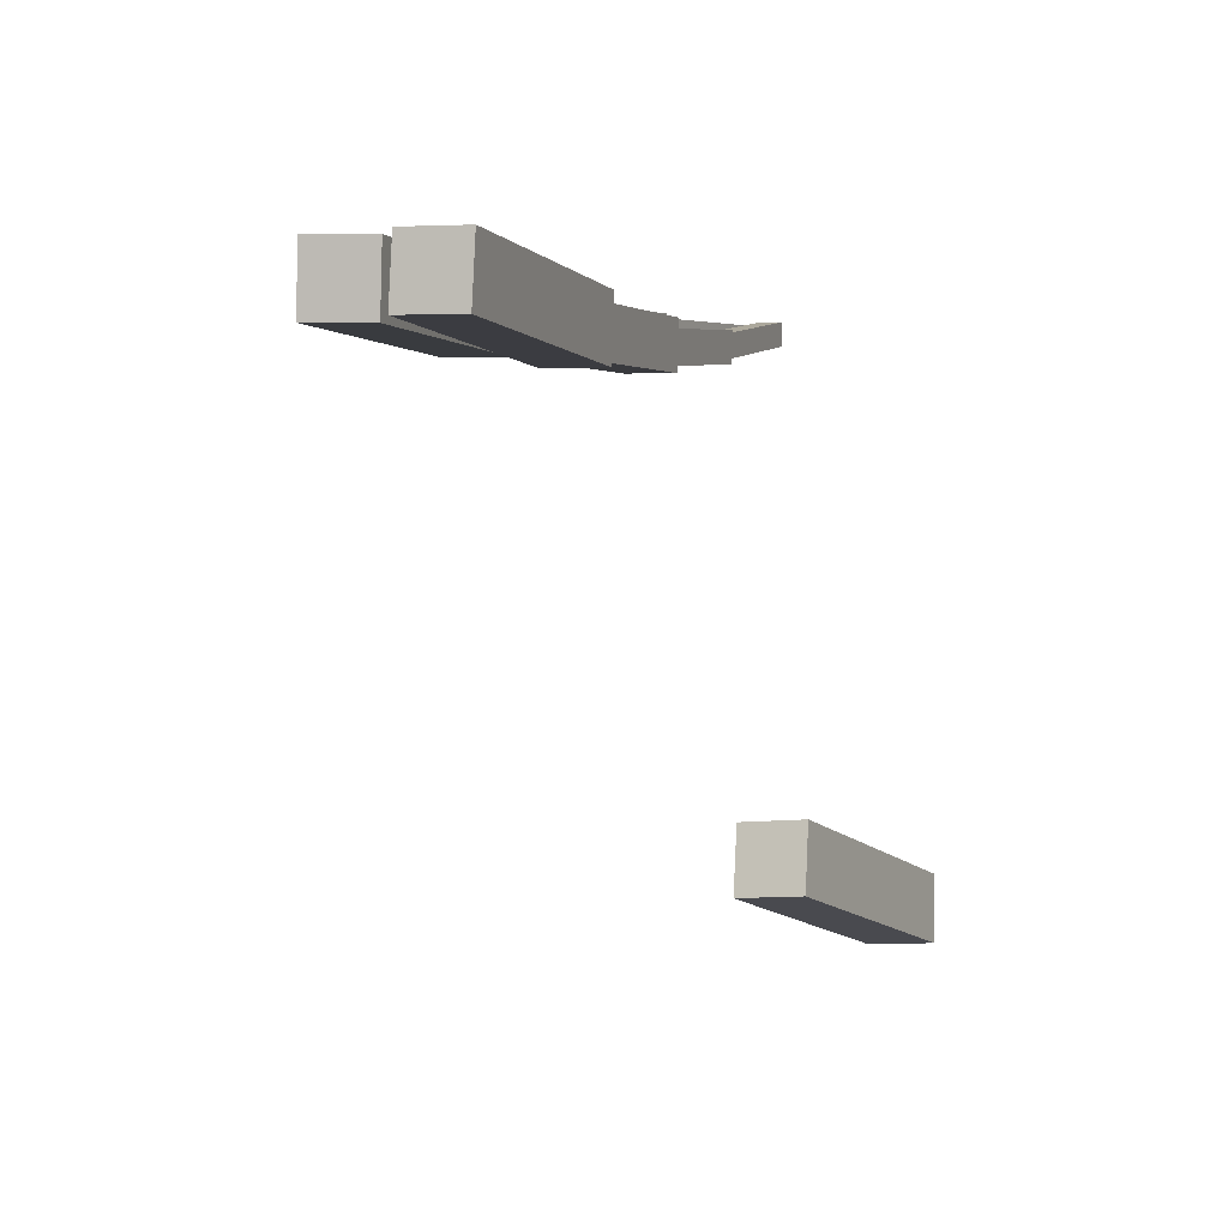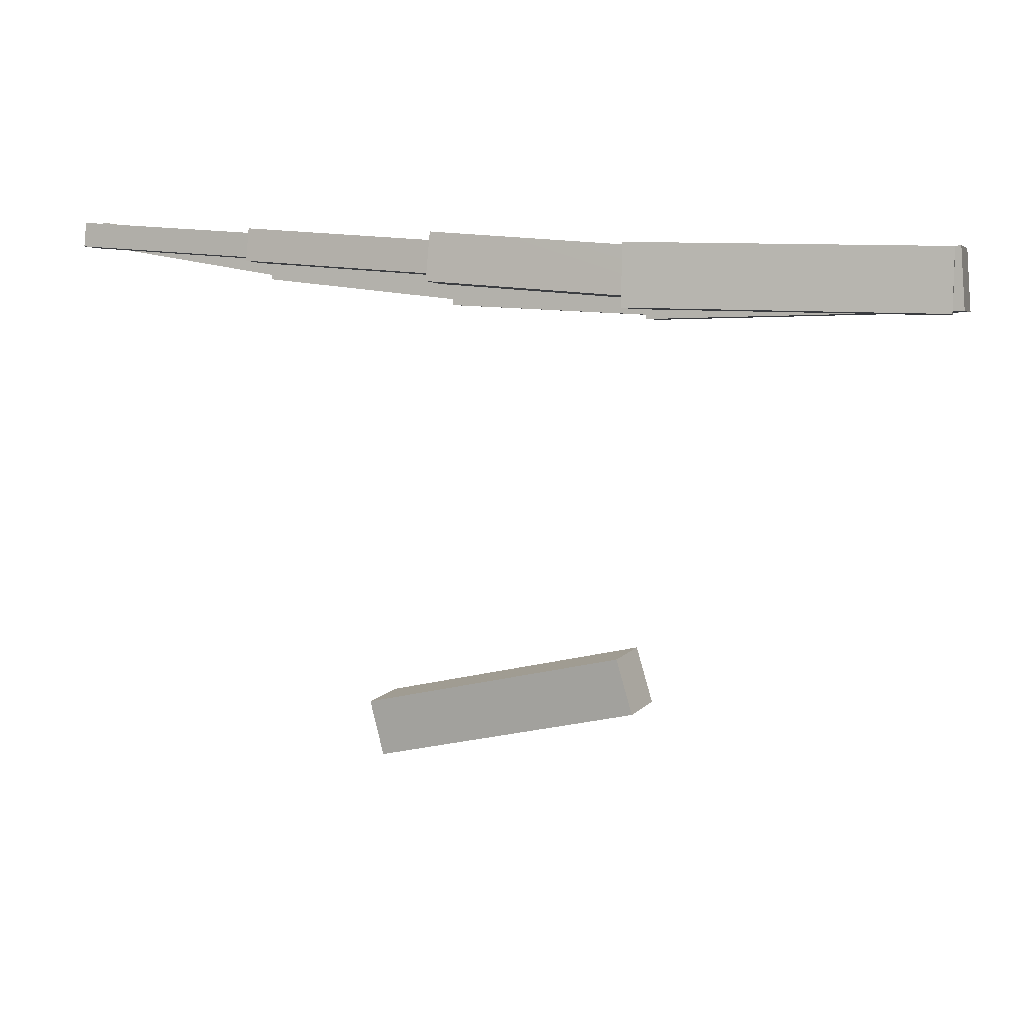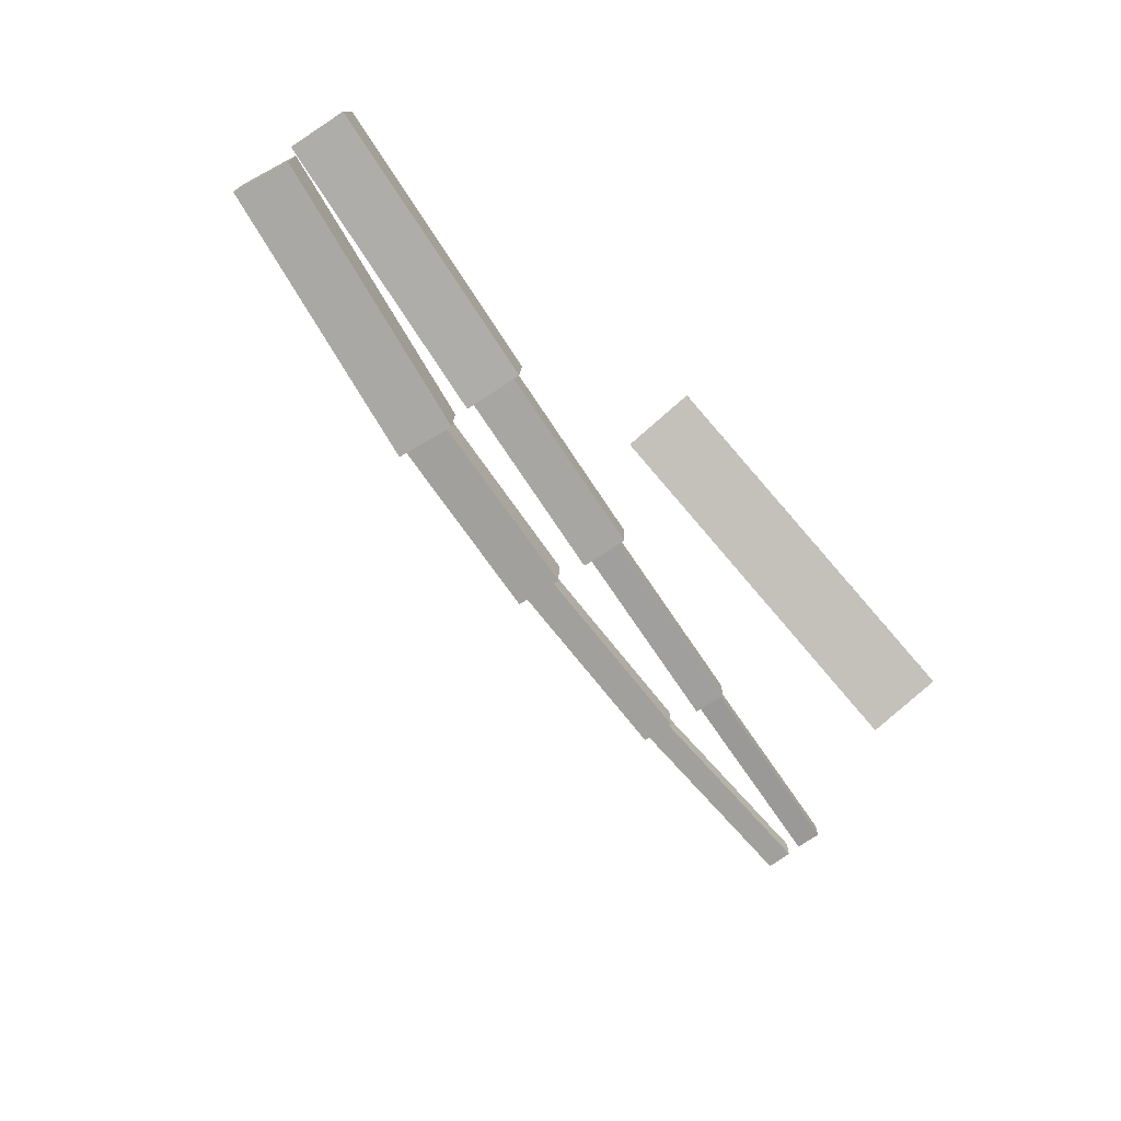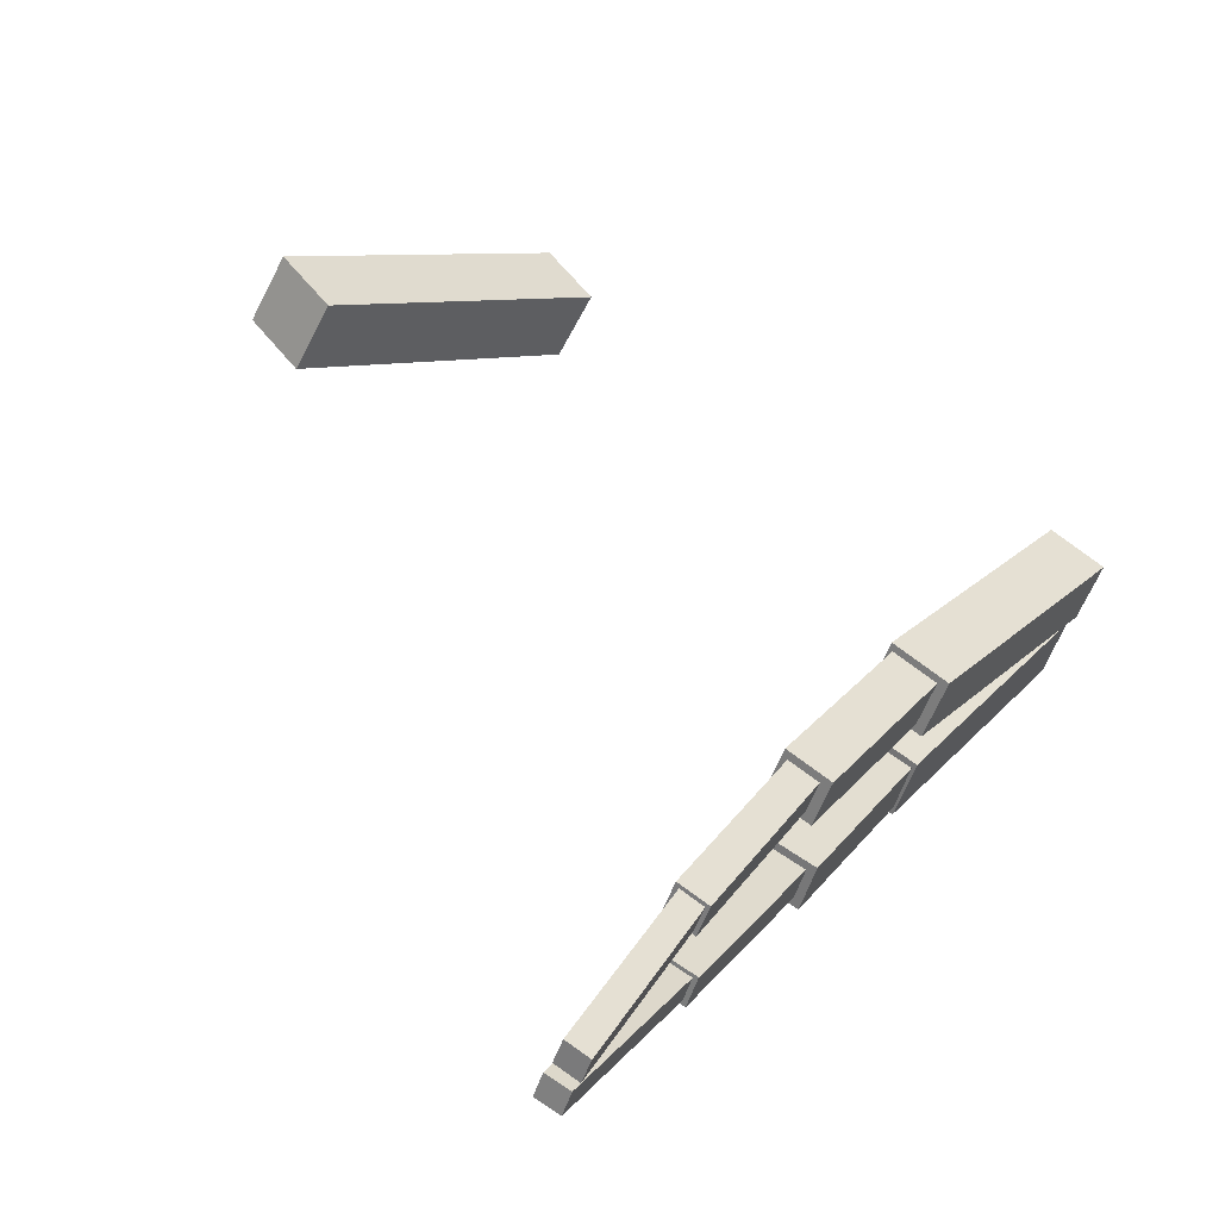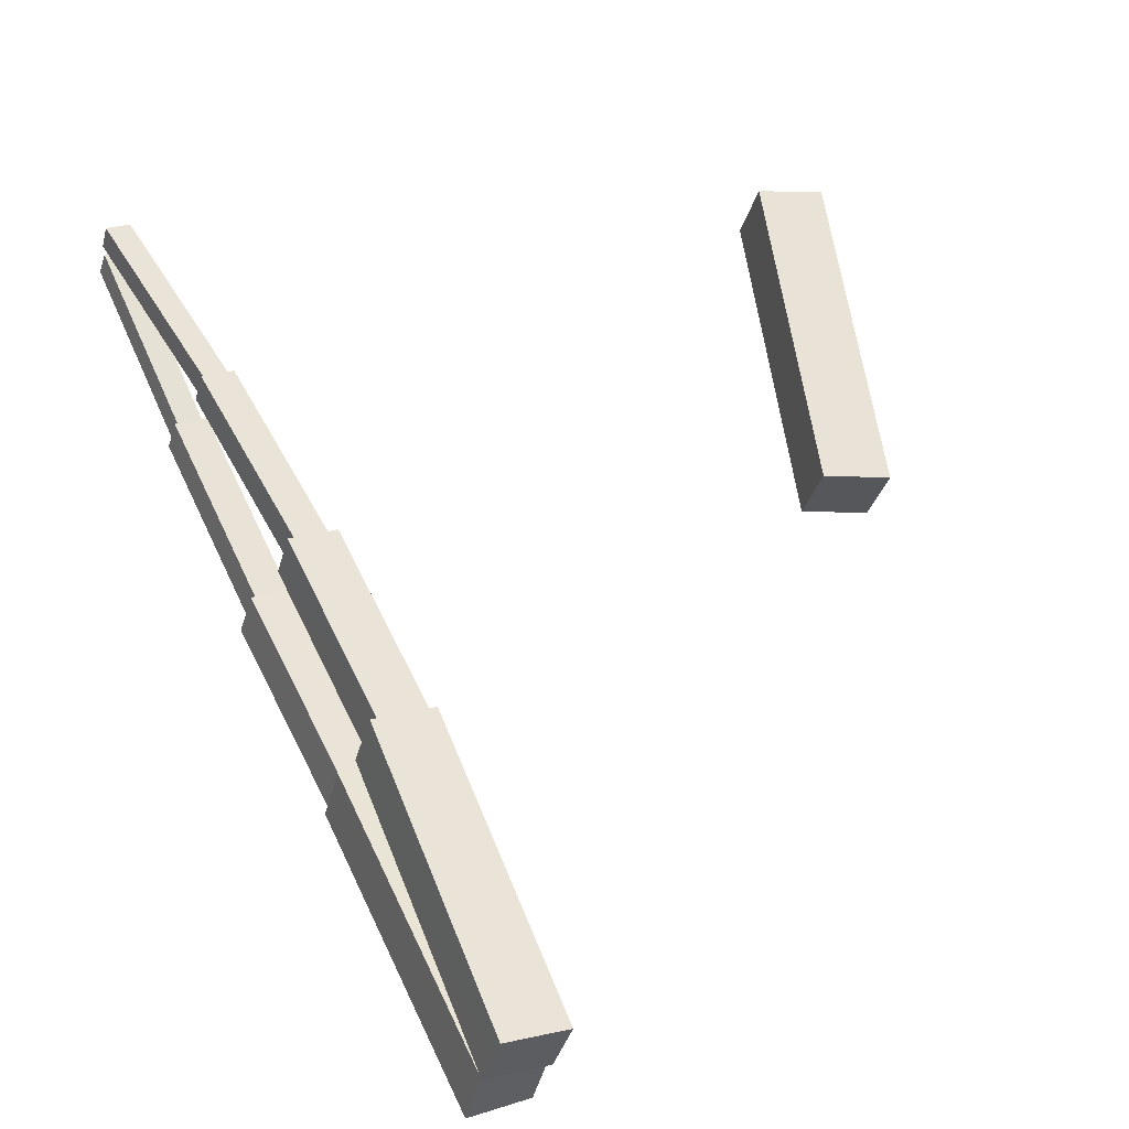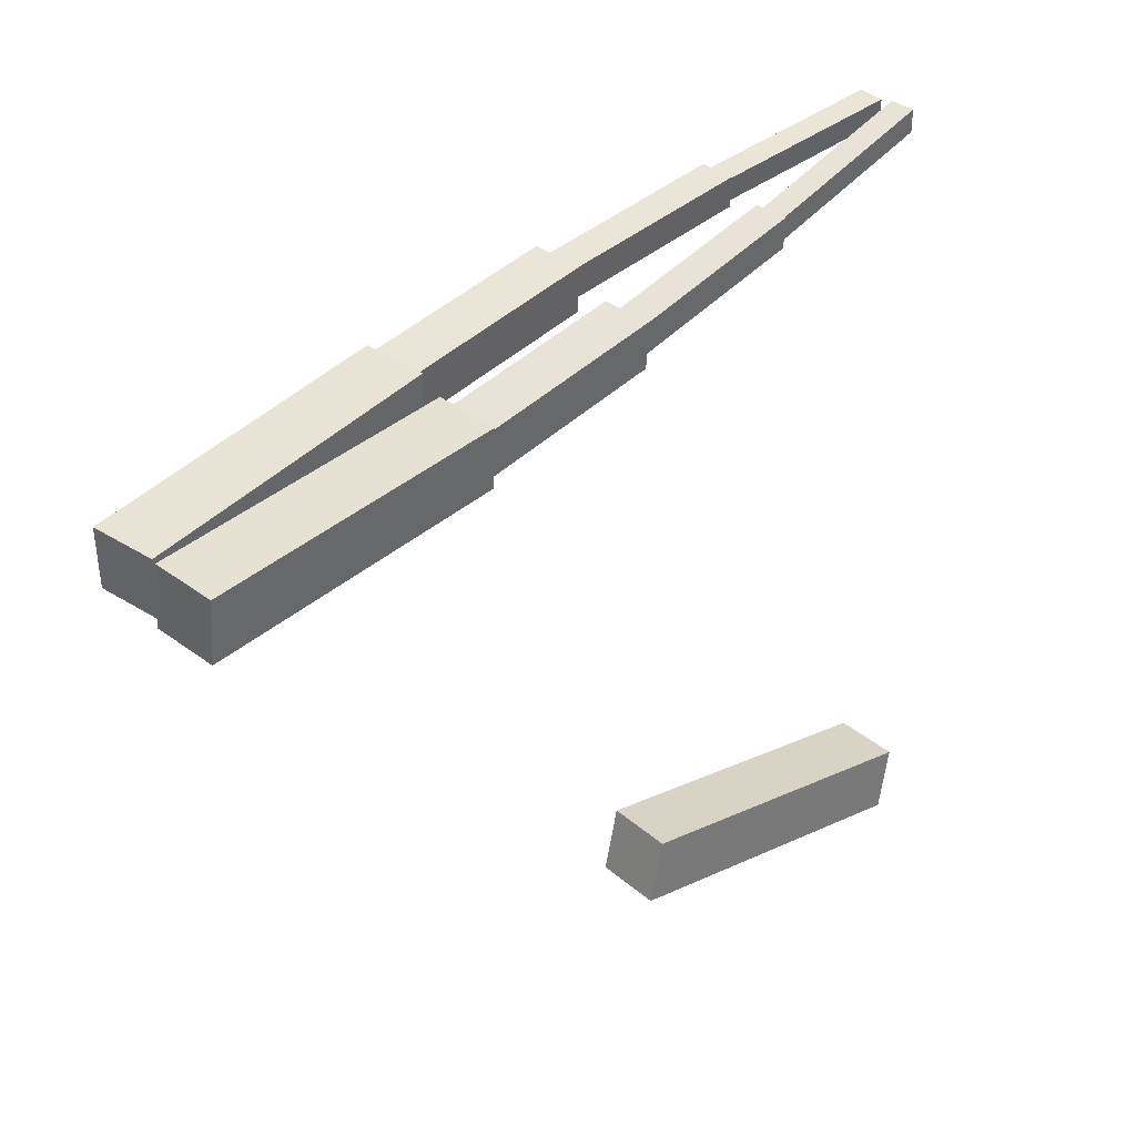
<metadata>
{"format":"obj","ext":"obj","renderer":"f3d","projection":"perspective","resolution":1024,"background":"white","views":[{"elev":-0.3,"azim":-103.3,"up":"+Y"},{"elev":5.5,"azim":165.1,"up":"+Y"},{"elev":-76.8,"azim":-87.9,"up":"+Y"},{"elev":63.2,"azim":129.8,"up":"+Z"},{"elev":23.5,"azim":-117.3,"up":"+Z"},{"elev":39.1,"azim":-79.6,"up":"+Y"}]}
</metadata>
<code>
g hungry_atlas_1_3
v -44.11 10.98 -74.71
v -43.54 12 -75.51
v -44.06 11.98 -74.66
v -43.59 11.01 -75.57
v -43.59 11.01 -75.57
v -39.32 11.87 -72.94
v -43.54 12 -75.51
v -39.33 10.87 -72.97
v -44.11 10.98 -74.71
v -39.33 10.87 -72.97
v -43.59 11.01 -75.57
v -39.85 10.85 -72.12
v -44.11 10.98 -74.71
v -39.84 11.85 -72.08
v -39.85 10.85 -72.12
v -44.06 11.98 -74.66
v -44.06 11.98 -74.66
v -39.32 11.87 -72.94
v -39.84 11.85 -72.08
v -43.54 12 -75.51
v -39.85 10.85 -72.12
v -39.32 11.87 -72.94
v -39.33 10.87 -72.97
v -39.84 11.85 -72.08
v -39.79 10.92 -72.2
v -39.37 11.72 -72.84
v -39.78 11.7 -72.18
v -39.38 10.94 -72.87
v -36.62 11.09 -71.18
v -39.37 11.72 -72.84
v -39.38 10.94 -72.87
v -36.63 11.87 -71.16
v -39.79 10.92 -72.2
v -36.62 11.09 -71.18
v -39.38 10.94 -72.87
v -37.02 11.07 -70.51
v -37.02 11.07 -70.51
v -39.78 11.7 -72.18
v -37.03 11.85 -70.5
v -39.79 10.92 -72.2
v -39.78 11.7 -72.18
v -36.63 11.87 -71.16
v -37.03 11.85 -70.5
v -39.37 11.72 -72.84
v -37.02 11.07 -70.51
v -36.63 11.87 -71.16
v -36.62 11.09 -71.18
v -37.03 11.85 -70.5
v -36.96 11.17 -70.62
v -36.69 11.7 -71.06
v -36.97 11.69 -70.61
v -36.69 11.18 -71.07
v -34.2 11.5 -68.92
v -36.97 11.69 -70.61
v -34.22 12.03 -68.92
v -36.96 11.17 -70.62
v -36.97 11.69 -70.61
v -33.95 12.04 -69.37
v -34.22 12.03 -68.92
v -36.69 11.7 -71.06
v -33.93 11.52 -69.37
v -36.69 11.7 -71.06
v -36.69 11.18 -71.07
v -33.95 12.04 -69.37
v -36.96 11.17 -70.62
v -33.93 11.52 -69.37
v -36.69 11.18 -71.07
v -34.2 11.5 -68.92
v -34.2 11.5 -68.92
v -33.95 12.04 -69.37
v -33.93 11.52 -69.37
v -34.22 12.03 -68.92
v -34.21 11.57 -69
v -34.02 11.97 -69.34
v -34.23 11.96 -69
v -34.01 11.58 -69.34
v -31.46 12.09 -67.3
v -34.23 11.96 -69
v -31.48 12.48 -67.31
v -34.21 11.57 -69
v -34.23 11.96 -69
v -31.27 12.49 -67.65
v -31.48 12.48 -67.31
v -34.02 11.97 -69.34
v -31.25 12.09 -67.64
v -34.02 11.97 -69.34
v -34.01 11.58 -69.34
v -31.27 12.49 -67.65
v -34.21 11.57 -69
v -31.25 12.09 -67.64
v -34.01 11.58 -69.34
v -31.46 12.09 -67.3
v -31.46 12.09 -67.3
v -31.27 12.49 -67.65
v -31.25 12.09 -67.64
v -31.48 12.48 -67.31
v -43.39 11.94 -75.6
v -42.92 10.97 -76.52
v -42.95 11.97 -76.5
v -43.36 10.94 -75.62
v -42.95 11.97 -76.5
v -39.06 12.03 -73.23
v -43.39 11.94 -75.6
v -38.58 12.06 -74.1
v -38.58 12.06 -74.1
v -42.92 10.97 -76.52
v -38.55 11.06 -74.12
v -42.95 11.97 -76.5
v -42.92 10.97 -76.52
v -39.03 11.03 -73.24
v -38.55 11.06 -74.12
v -43.36 10.94 -75.62
v -39.06 12.03 -73.23
v -43.36 10.94 -75.62
v -43.39 11.94 -75.6
v -39.03 11.03 -73.24
v -38.58 12.06 -74.1
v -39.03 11.03 -73.24
v -39.06 12.03 -73.23
v -38.55 11.06 -74.12
v -38.69 12.02 -74.04
v -39 11.2 -73.36
v -38.62 11.24 -74.04
v -39.07 11.98 -73.35
v -35.98 12.25 -72.28
v -39.07 11.98 -73.35
v -38.69 12.02 -74.04
v -36.37 12.21 -71.6
v -35.98 12.25 -72.28
v -38.62 11.24 -74.04
v -35.91 11.47 -72.28
v -38.69 12.02 -74.04
v -35.91 11.47 -72.28
v -39 11.2 -73.36
v -36.3 11.43 -71.61
v -38.62 11.24 -74.04
v -36.37 12.21 -71.6
v -39 11.2 -73.36
v -39.07 11.98 -73.35
v -36.3 11.43 -71.61
v -35.98 12.25 -72.28
v -36.3 11.43 -71.61
v -36.37 12.21 -71.6
v -35.91 11.47 -72.28
v -36.03 12.12 -72.17
v -36.25 11.56 -71.72
v -35.98 11.59 -72.17
v -36.29 12.09 -71.71
v -33.37 11.81 -70.25
v -36.25 11.56 -71.72
v -33.64 11.78 -69.8
v -35.98 11.59 -72.17
v -36.29 12.09 -71.71
v -33.64 11.78 -69.8
v -36.25 11.56 -71.72
v -33.69 12.31 -69.8
v -33.41 12.34 -70.25
v -36.29 12.09 -71.71
v -36.03 12.12 -72.17
v -33.69 12.31 -69.8
v -36.03 12.12 -72.17
v -33.37 11.81 -70.25
v -33.41 12.34 -70.25
v -35.98 11.59 -72.17
v -33.41 12.34 -70.25
v -33.64 11.78 -69.8
v -33.69 12.31 -69.8
v -33.37 11.81 -70.25
v -33.69 12.24 -69.88
v -33.45 11.86 -70.22
v -33.48 12.26 -70.22
v -33.66 11.84 -69.89
v -30.92 12.07 -68.14
v -33.66 11.84 -69.89
v -31.14 12.05 -67.81
v -33.45 11.86 -70.22
v -31.17 12.45 -67.81
v -33.66 11.84 -69.89
v -33.69 12.24 -69.88
v -31.14 12.05 -67.81
v -30.96 12.47 -68.14
v -33.69 12.24 -69.88
v -33.48 12.26 -70.22
v -31.17 12.45 -67.81
v -30.96 12.47 -68.14
v -33.45 11.86 -70.22
v -30.92 12.07 -68.14
v -33.48 12.26 -70.22
v -31.17 12.45 -67.81
v -30.92 12.07 -68.14
v -31.14 12.05 -67.81
v -30.96 12.47 -68.14
v -40.55 4.091 -69.75
v -39.68 4.985 -70.41
v -40.31 5.053 -69.63
v -39.93 4.023 -70.52
v -39.93 4.023 -70.52
v -35.97 3.887 -67.33
v -39.68 4.985 -70.41
v -36.18 2.917 -67.42
v -40.55 4.091 -69.75
v -36.18 2.917 -67.42
v -39.93 4.023 -70.52
v -36.8 2.987 -66.64
v -40.55 4.091 -69.75
v -36.59 3.957 -66.56
v -36.8 2.987 -66.64
v -40.31 5.053 -69.63
v -40.31 5.053 -69.63
v -35.97 3.887 -67.33
v -36.59 3.957 -66.56
v -39.68 4.985 -70.41
v -36.8 2.987 -66.64
v -35.97 3.887 -67.33
v -36.18 2.917 -67.42
v -36.59 3.957 -66.56
g hungry_atlas_1_3_0
f 3 2 1
f 4 1 2
f 7 6 5
f 8 5 6
f 11 10 9
f 12 9 10
f 15 14 13
f 16 13 14
f 19 18 17
f 20 17 18
f 23 22 21
f 24 21 22
f 27 26 25
f 28 25 26
f 31 30 29
f 32 29 30
f 35 34 33
f 36 33 34
f 39 38 37
f 40 37 38
f 43 42 41
f 44 41 42
f 47 46 45
f 48 45 46
f 51 50 49
f 52 49 50
f 55 54 53
f 56 53 54
f 59 58 57
f 60 57 58
f 63 62 61
f 64 61 62
f 67 66 65
f 68 65 66
f 71 70 69
f 72 69 70
f 75 74 73
f 76 73 74
f 79 78 77
f 80 77 78
f 83 82 81
f 84 81 82
f 87 86 85
f 88 85 86
f 91 90 89
f 92 89 90
f 95 94 93
f 96 93 94
f 99 98 97
f 100 97 98
f 103 102 101
f 104 101 102
f 107 106 105
f 108 105 106
f 111 110 109
f 112 109 110
f 115 114 113
f 116 113 114
f 119 118 117
f 120 117 118
f 123 122 121
f 124 121 122
f 127 126 125
f 128 125 126
f 131 130 129
f 132 129 130
f 135 134 133
f 136 133 134
f 139 138 137
f 140 137 138
f 143 142 141
f 144 141 142
f 147 146 145
f 148 145 146
f 151 150 149
f 152 149 150
f 155 154 153
f 156 153 154
f 159 158 157
f 160 157 158
f 163 162 161
f 164 161 162
f 167 166 165
f 168 165 166
f 171 170 169
f 172 169 170
f 175 174 173
f 176 173 174
f 179 178 177
f 180 177 178
f 183 182 181
f 184 181 182
f 187 186 185
f 188 185 186
f 191 190 189
f 192 189 190
f 195 194 193
f 196 193 194
f 199 198 197
f 200 197 198
f 203 202 201
f 204 201 202
f 207 206 205
f 208 205 206
f 211 210 209
f 212 209 210
f 215 214 213
f 216 213 214

</code>
